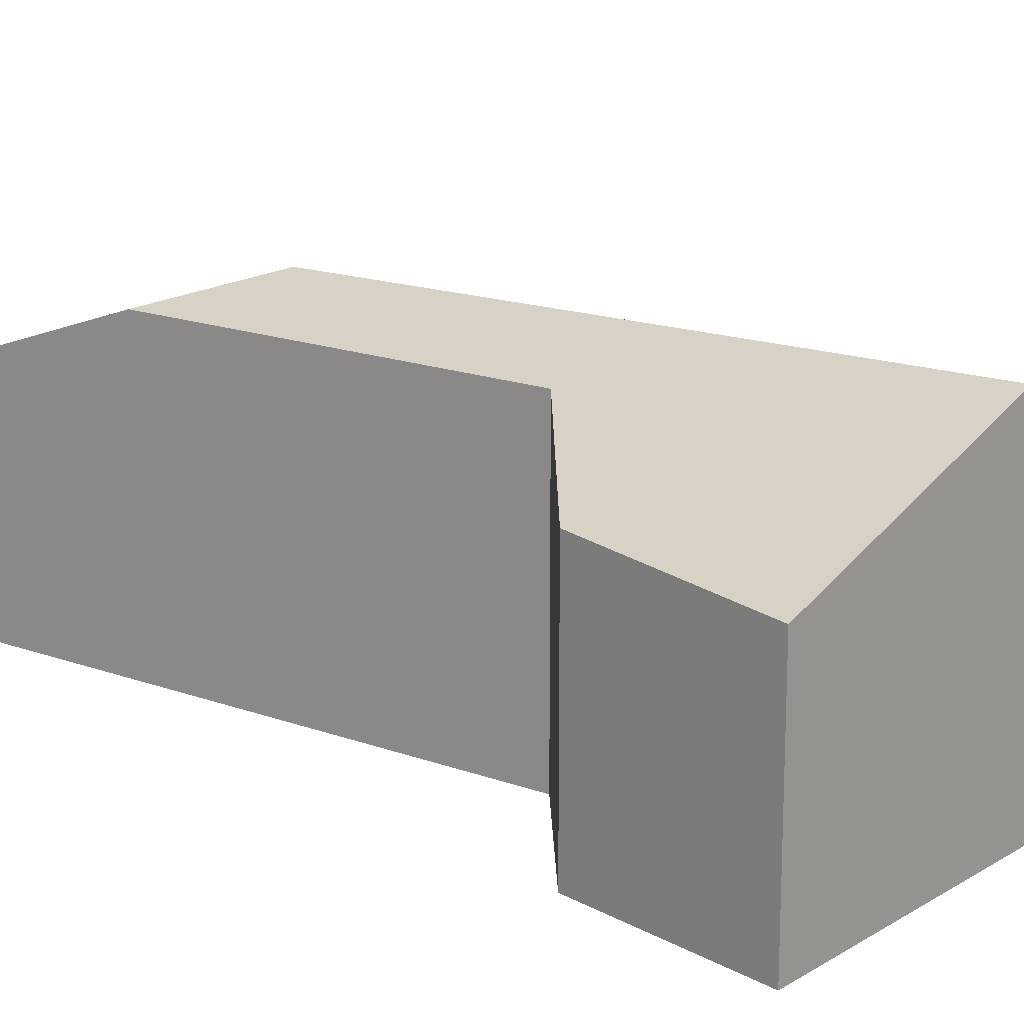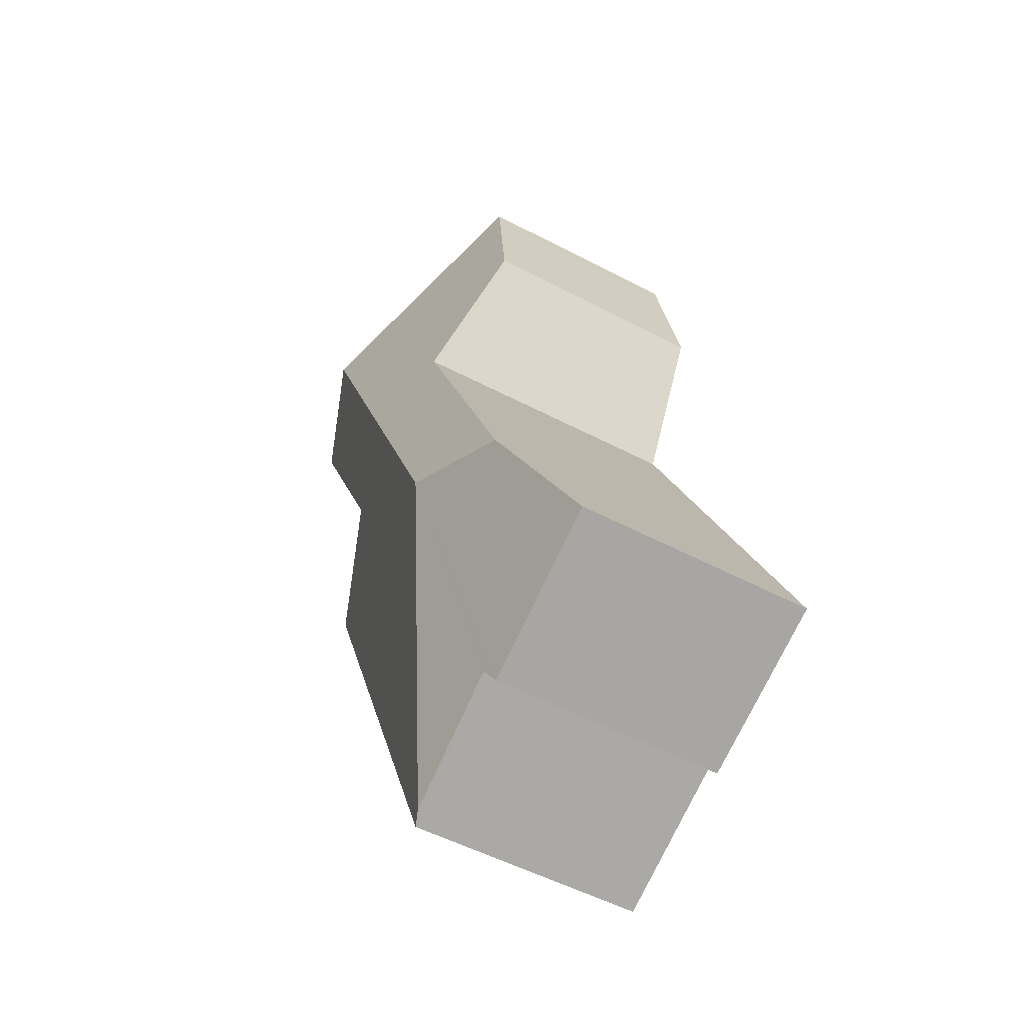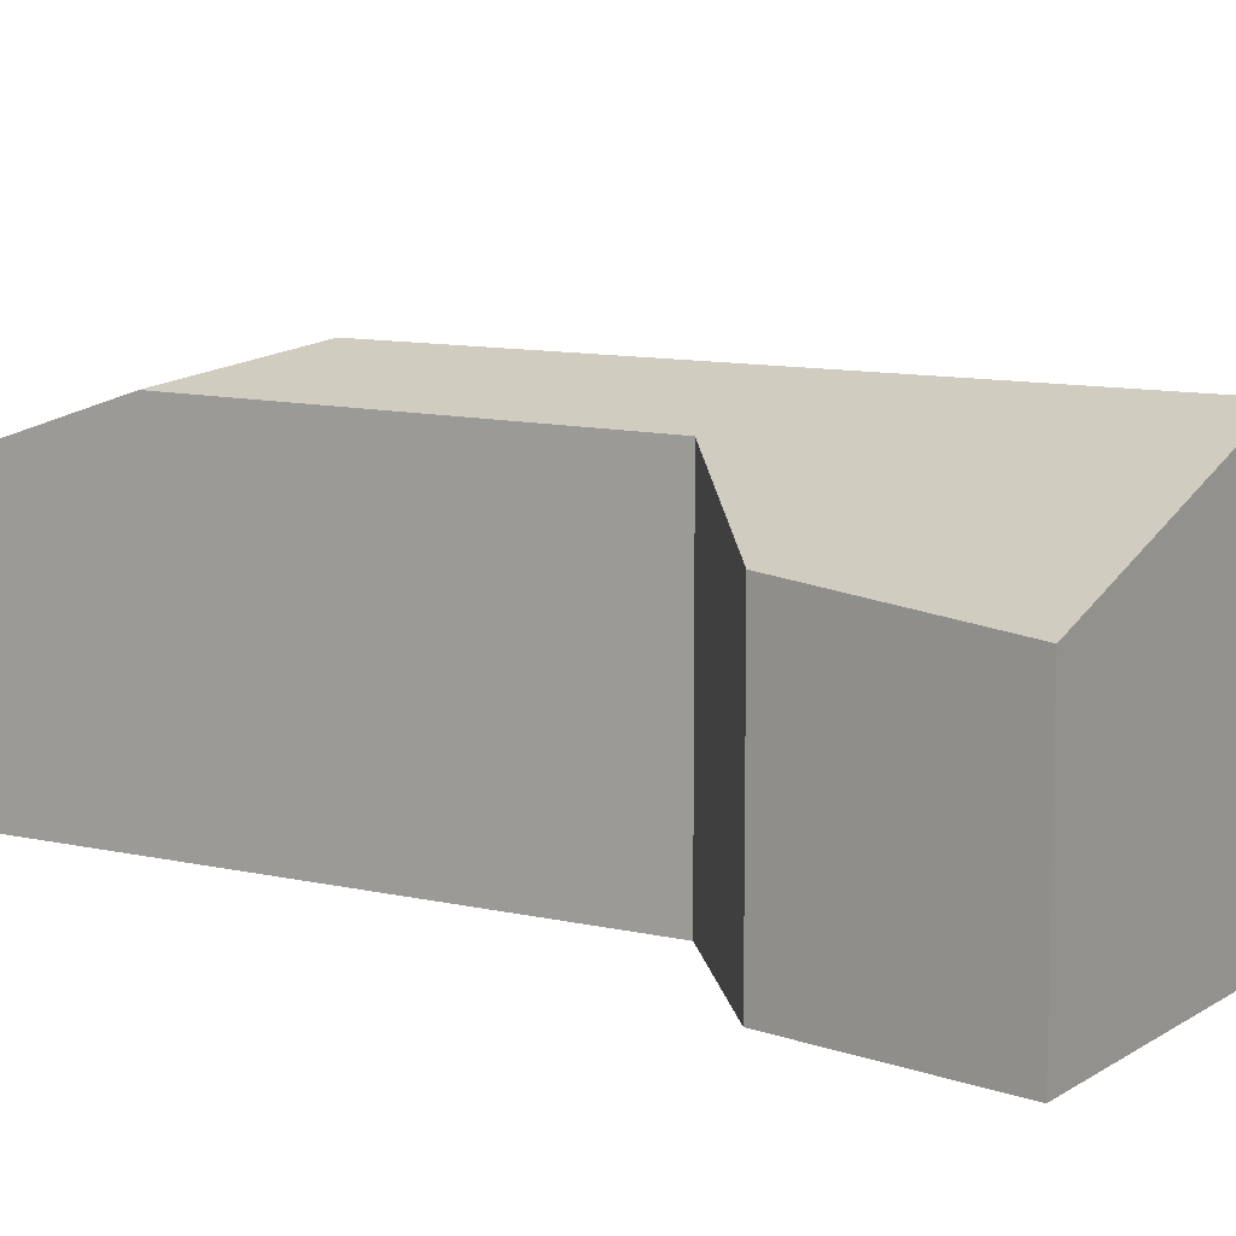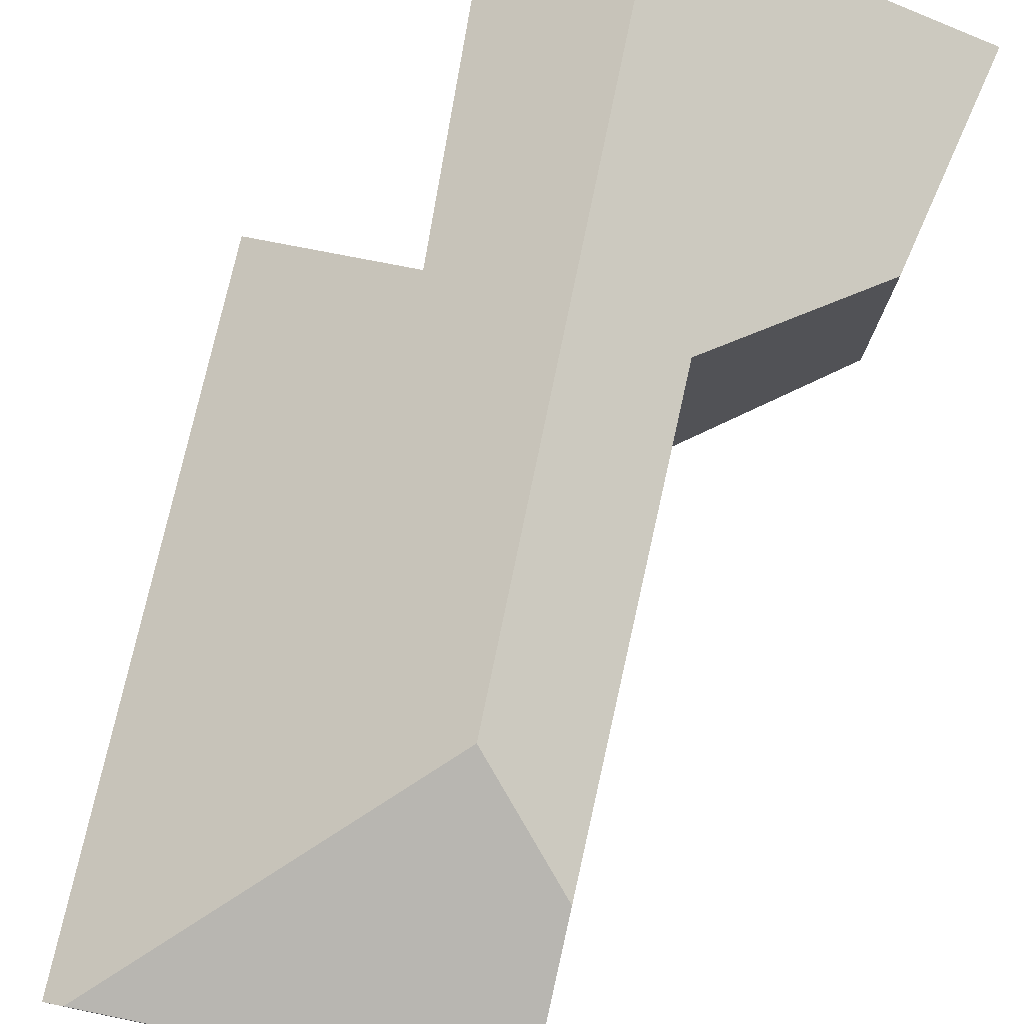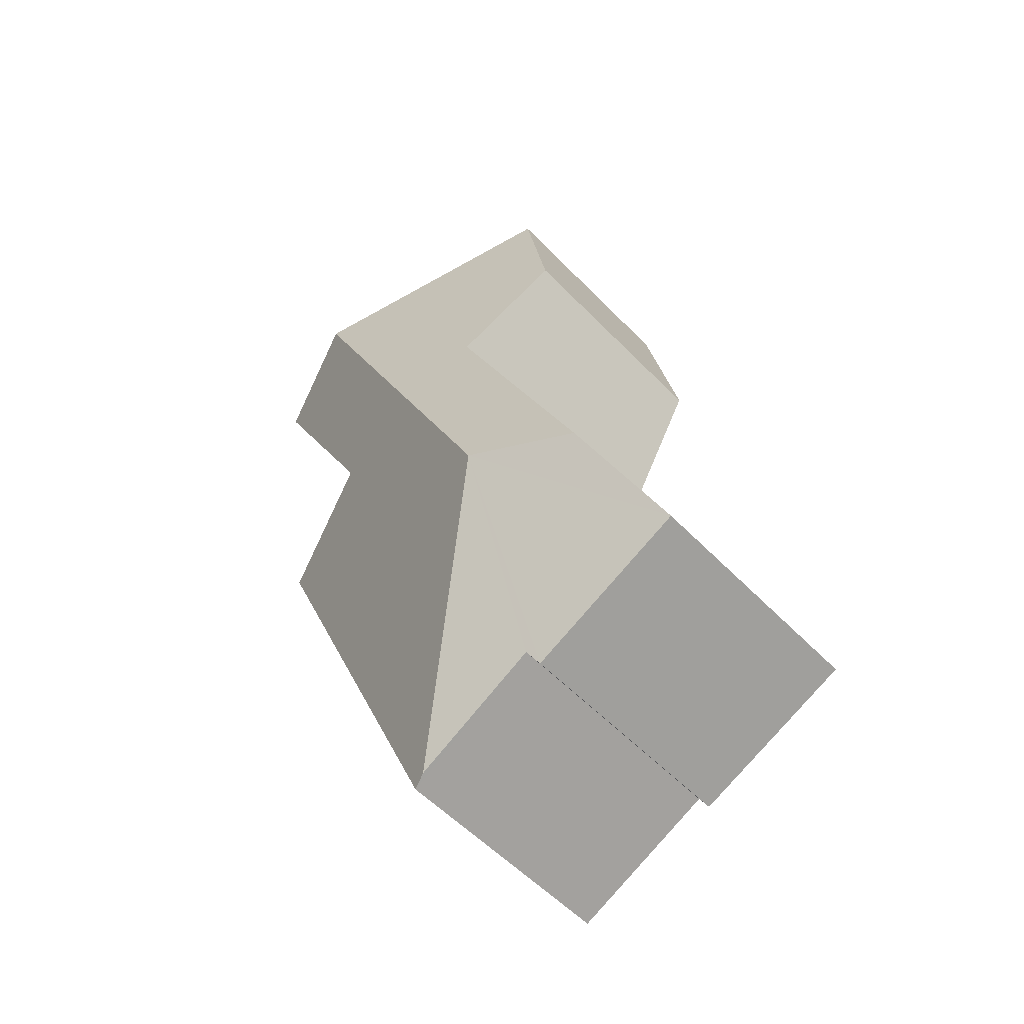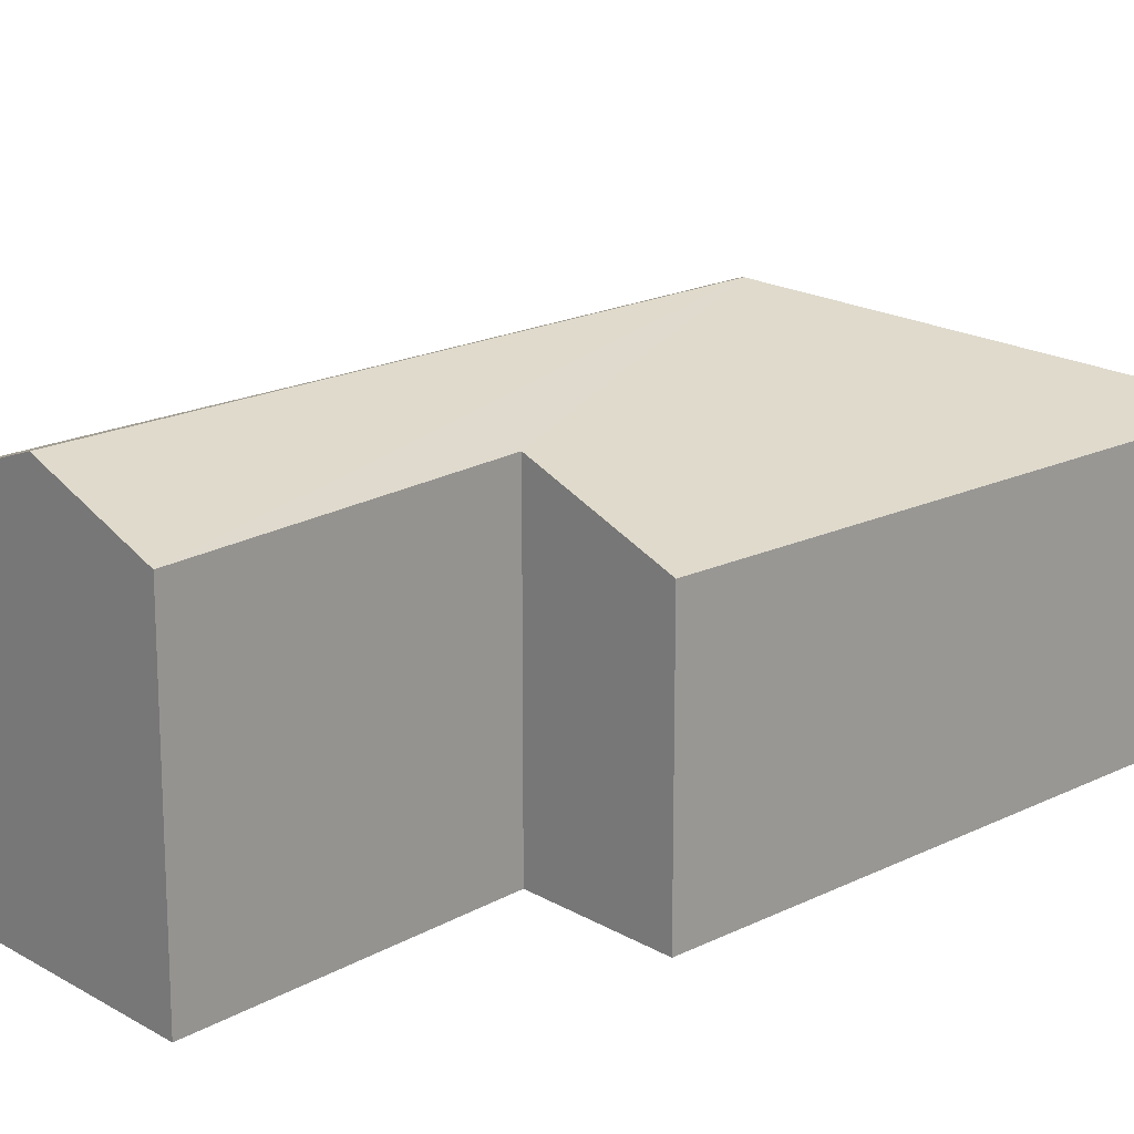
<metadata>
{"format":"obj","ext":"obj","renderer":"f3d","projection":"perspective","resolution":1024,"background":"white","views":[{"elev":16.8,"azim":-30.3,"up":"+Y"},{"elev":-53.6,"azim":-119.2,"up":"+Z"},{"elev":10.8,"azim":-37.0,"up":"+Y"},{"elev":78.9,"azim":-144.1,"up":"+Y"},{"elev":-55.9,"azim":-137.0,"up":"+Z"},{"elev":18.0,"azim":68.5,"up":"+Y"}]}
</metadata>
<code>
v  2.26 3.013 10.86
v  5.49 4.192 9.687
v  1.742 3.195 8.4
v  2.798 3.794 6.496
v  2.284 4.192 2.512
v  0.813 3.818 1.887
v  6.944 3.661 9.161
v  5.249 3.715 5.754
v  6.925 3.105 5.155
v  4.144 3.043 -1.51
v  3.956 3.114 -1.425
v  2.249 3.164 -0.651
v  2.116 3.07 -0.894
v  0 3.112 1.906e-16
v  0 0 0
v  2.116 5.474e-17 -0.894
v  2.798 -3.978e-16 6.496
v  1.742 -5.144e-16 8.4
v  4.144 9.246e-17 -1.51
v  2.249 3.986e-17 -0.651
v  3.956 8.726e-17 -1.425
v  0.813 -1.155e-16 1.887
v  2.26 -6.647e-16 10.86
v  5.49 -5.932e-16 9.687
v  6.944 -5.609e-16 9.161
v  5.249 -3.523e-16 5.754
v  6.925 -3.157e-16 5.155
g defaultobject
f 1 2 3
f 4 3 2
f 5 4 2
f 6 4 5
f 7 5 2
f 5 7 8
f 5 8 9
f 5 9 10
f 5 10 11
f 12 5 11
f 5 12 13
f 5 13 14
f 5 14 6
f 13 15 14
f 15 13 16
f 17 3 4
f 3 17 18
f 10 12 11
f 12 10 19
f 12 19 20
f 20 19 21
f 15 6 14
f 6 15 4
f 4 15 22
f 4 22 17
f 18 1 3
f 1 18 23
f 23 2 1
f 2 23 7
f 7 23 24
f 7 24 25
f 26 9 8
f 9 26 27
f 7 26 8
f 26 7 25
f 27 10 9
f 10 27 19
f 20 13 12
f 13 20 16
f 16 20 15
f 18 24 23
f 24 18 25
f 25 18 26
f 26 18 17
f 26 17 22
f 26 22 27
f 27 22 19
f 19 22 20
f 20 22 15
f 19 20 21

</code>
